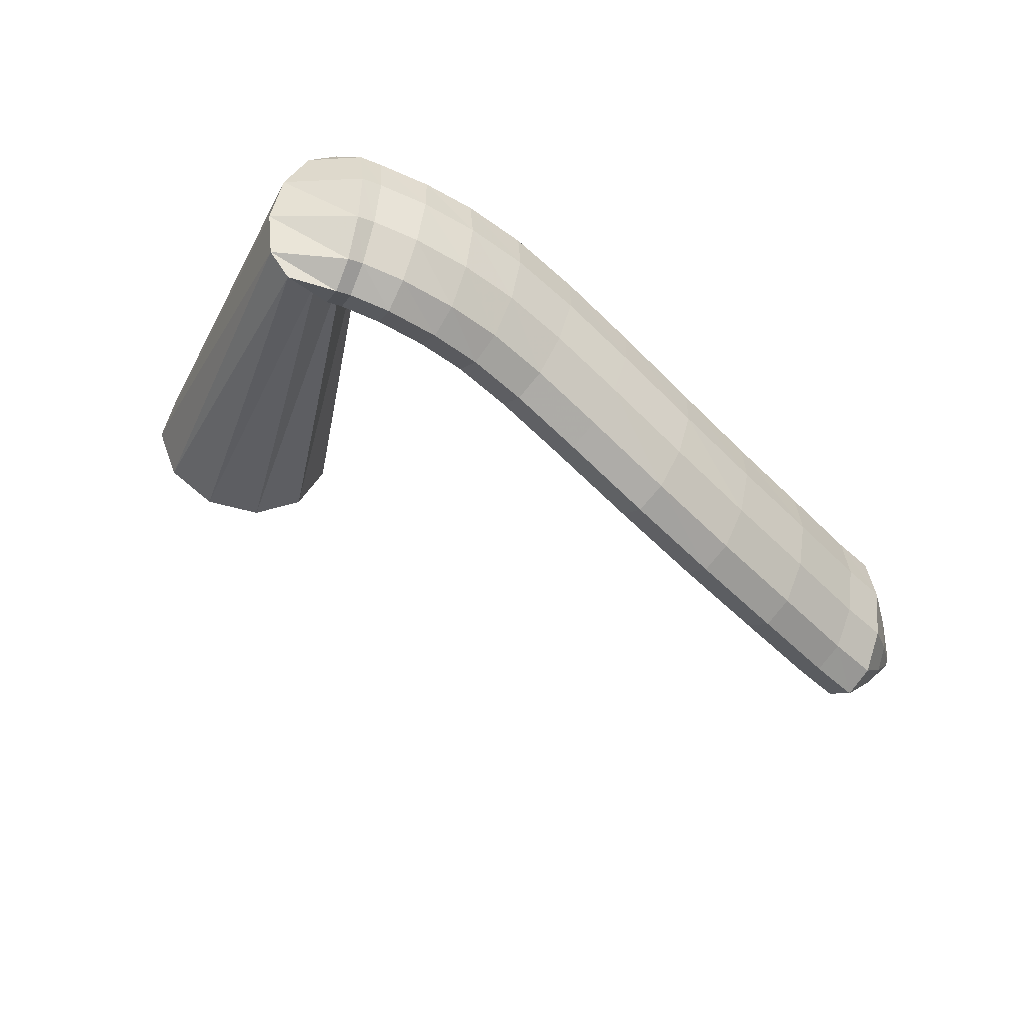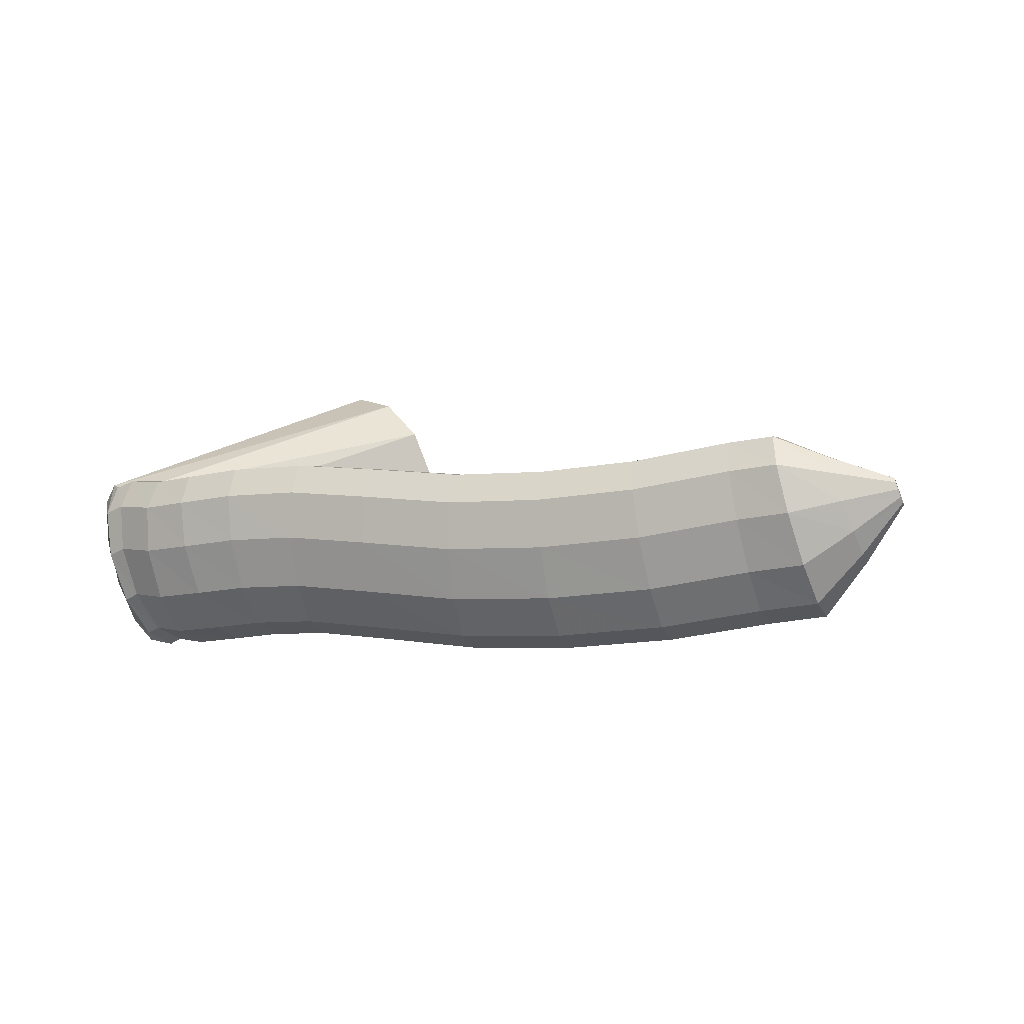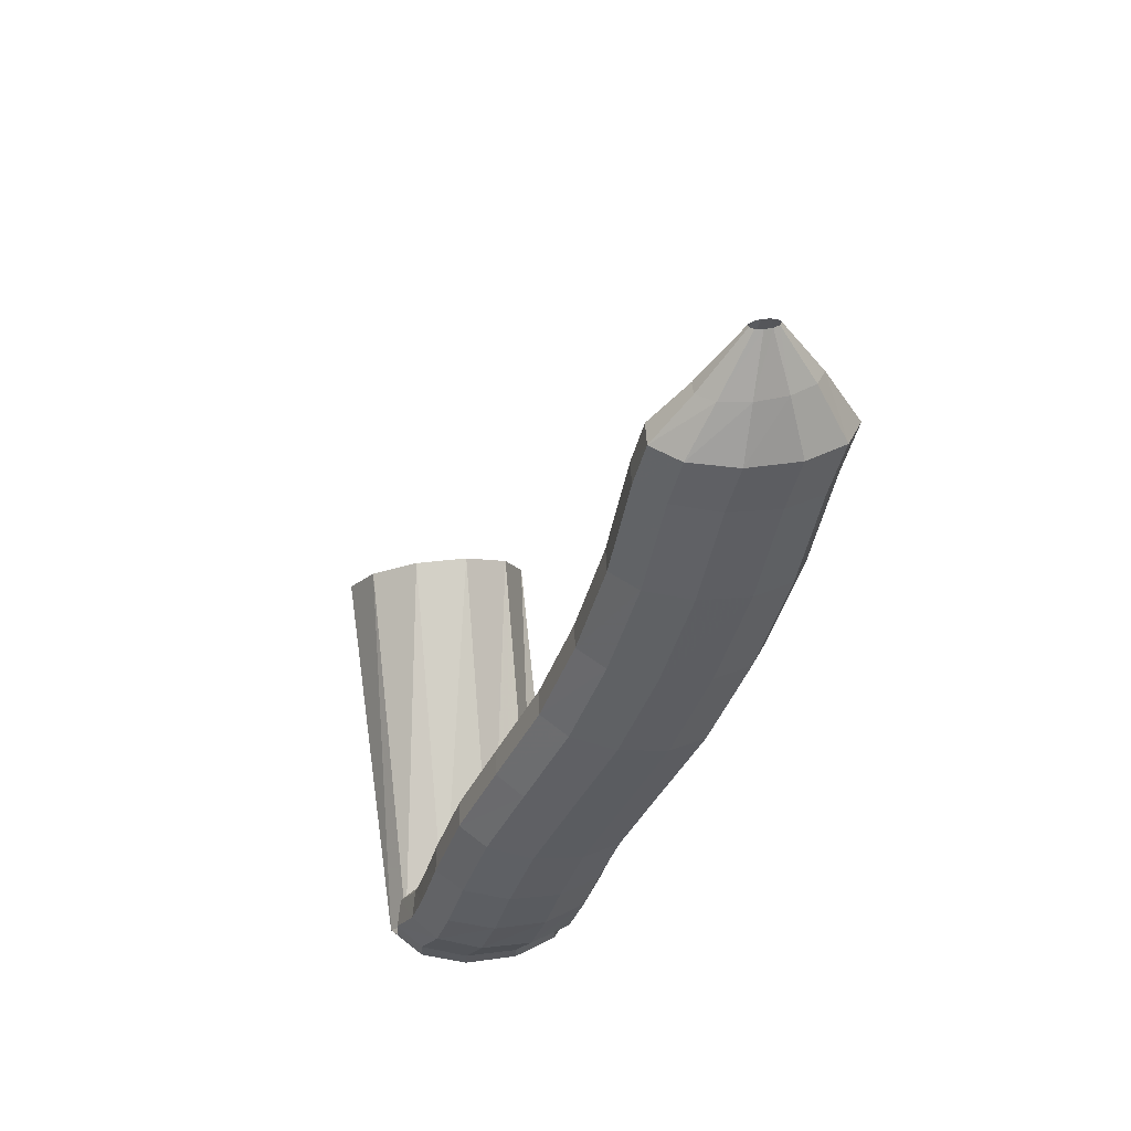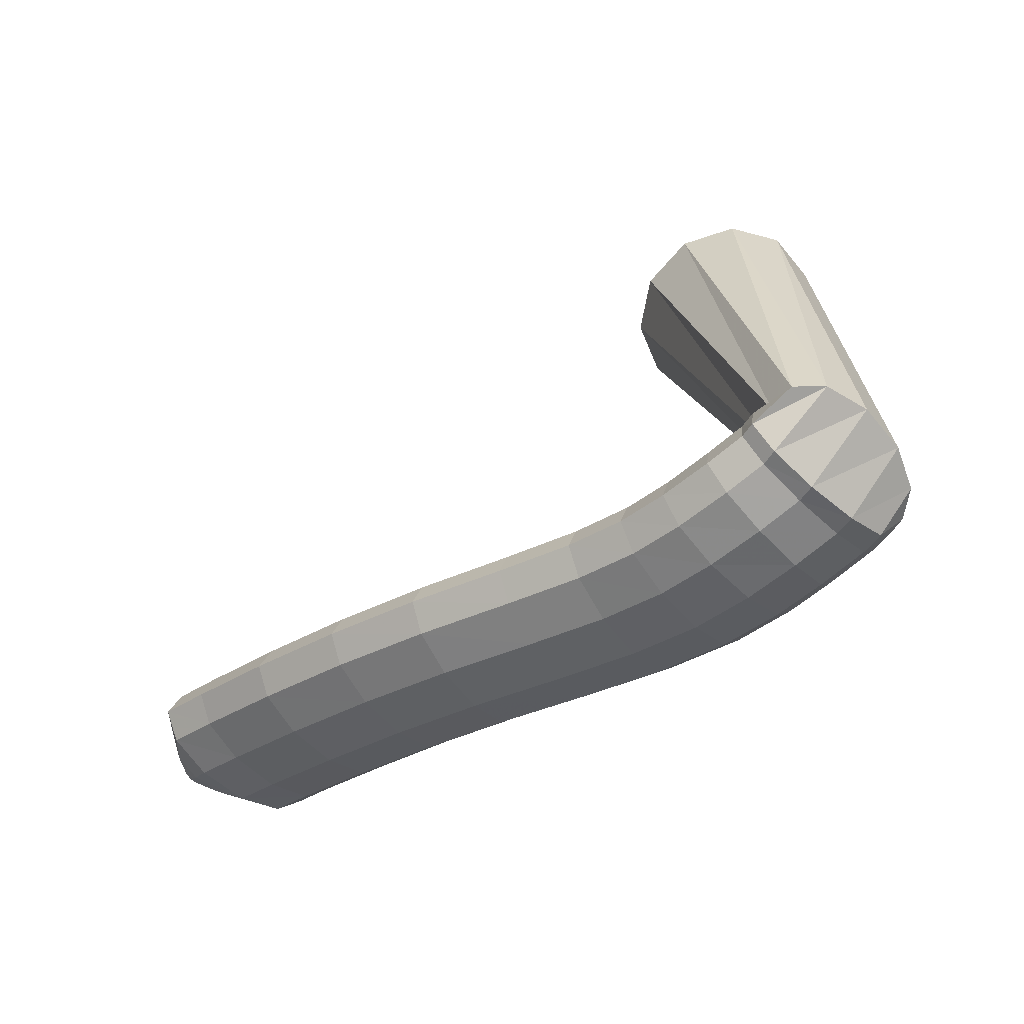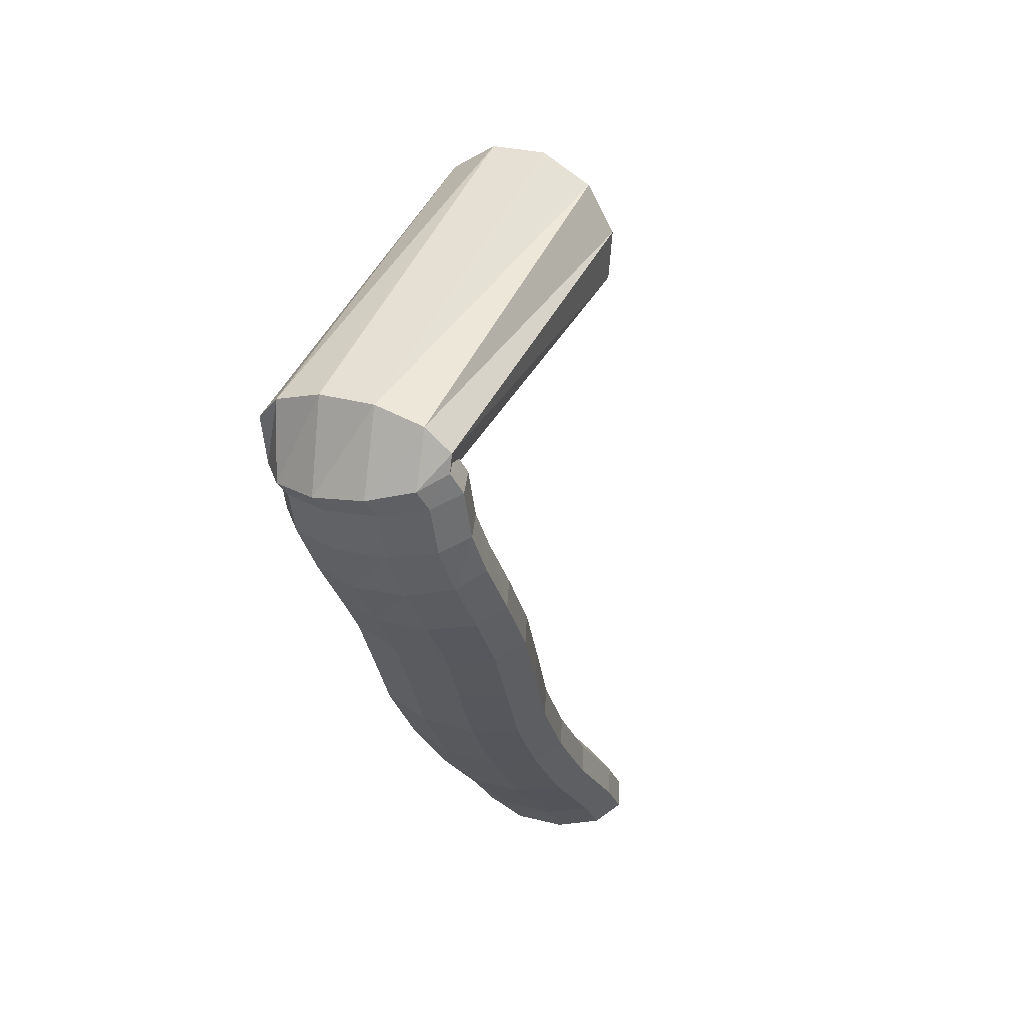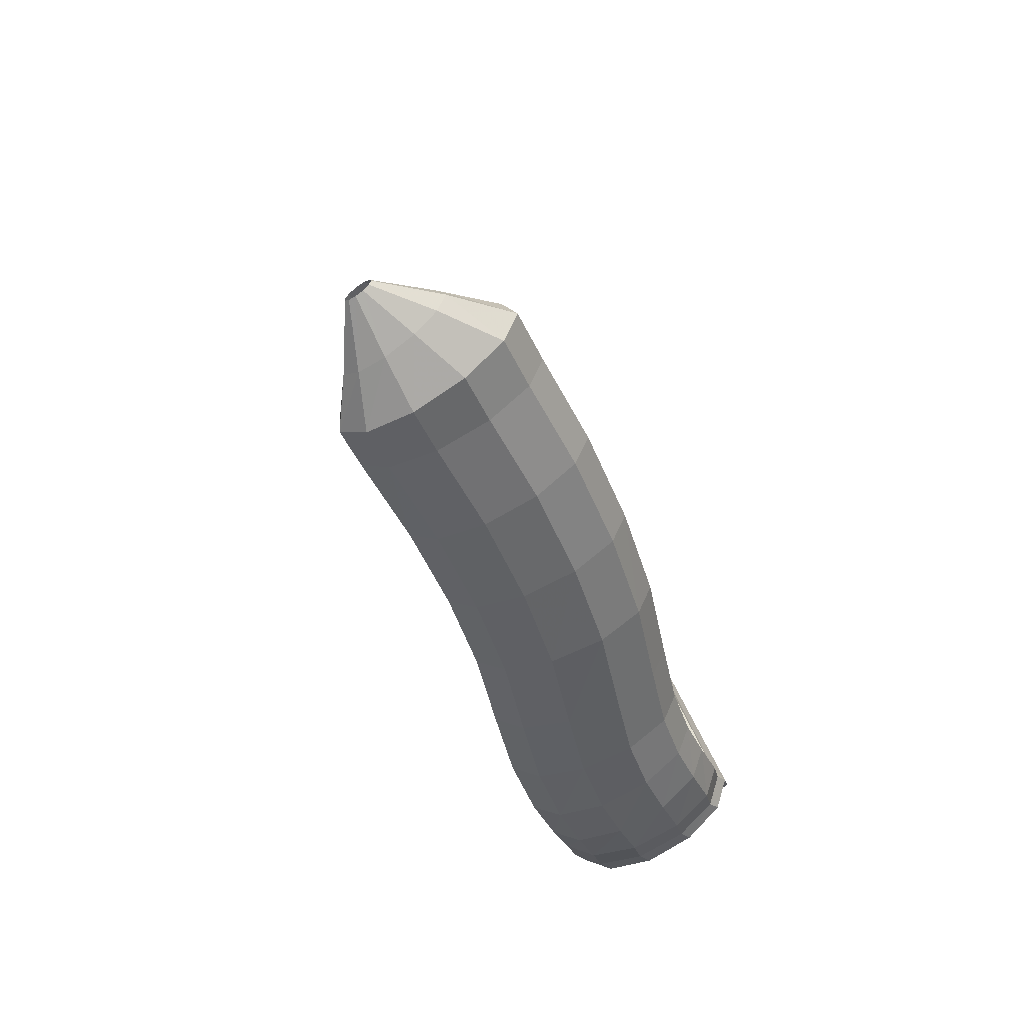
<metadata>
{"format":"obj","ext":"obj","renderer":"f3d","projection":"perspective","resolution":1024,"background":"white","views":[{"elev":-56.9,"azim":131.4,"up":"+Y"},{"elev":-1.7,"azim":-161.2,"up":"+Y"},{"elev":-47.3,"azim":-111.0,"up":"+Z"},{"elev":-29.9,"azim":36.1,"up":"+Z"},{"elev":-24.3,"azim":100.8,"up":"+Z"},{"elev":-46.8,"azim":-74.6,"up":"+Z"}]}
</metadata>
<code>
g tube1
v 129.7 168.2 101.2
v 129.5 167.8 101.2
v 129.4 167.5 101.2
v 129.4 167.4 101
v 129.4 167.5 100.8
v 129.5 167.8 100.5
v 129.6 168.2 100.4
v 129.7 168.5 100.4
v 129.8 168.8 100.5
v 129.8 168.8 100.7
v 129.8 168.6 101
v 129.7 168.2 101.2
v 132.4 167.7 102
v 131.9 166.2 102.4
v 131.5 165 102.1
v 131.3 164.5 101.4
v 131.4 164.9 100.5
v 131.7 166.1 99.55
v 132.2 167.6 99
v 132.7 169 98.96
v 133 169.8 99.45
v 133.1 169.9 100.3
v 132.9 169.1 101.3
v 132.4 167.7 102
v 134.7 167.2 102.9
v 134.1 164.5 103.4
v 133.6 162.5 102.9
v 133.5 161.7 101.8
v 133.6 162.4 100.2
v 134.1 164.4 98.7
v 134.7 167 97.82
v 135.3 169.4 97.81
v 135.6 170.9 98.66
v 135.6 170.9 100.1
v 135.3 169.5 101.7
v 134.7 167.2 102.9
v 137.3 166.8 103
v 136.9 164.2 103.5
v 136.6 162.1 103.1
v 136.5 161.3 101.9
v 136.6 162 100.3
v 136.9 164 98.83
v 137.3 166.6 97.96
v 137.7 169.1 97.94
v 137.9 170.6 98.8
v 137.9 170.7 100.2
v 137.7 169.3 101.8
v 137.3 166.8 103
v 142.4 166 103
v 142.1 163.3 103.5
v 141.8 161.2 103
v 141.7 160.4 101.8
v 141.8 161.1 100.2
v 142.1 163.1 98.79
v 142.4 165.8 97.91
v 142.7 168.2 97.9
v 142.9 169.7 98.76
v 142.9 169.8 100.2
v 142.7 168.4 101.8
v 142.4 166 103
v 147.6 165.5 103.1
v 147.5 162.8 103.6
v 147.4 160.7 103.1
v 147.4 159.9 101.9
v 147.5 160.6 100.4
v 147.6 162.6 98.91
v 147.8 165.3 98.03
v 147.9 167.8 98.02
v 148 169.3 98.88
v 147.9 169.3 100.3
v 147.8 167.9 101.9
v 147.6 165.5 103.1
v 152.7 165.4 103.3
v 152.8 162.7 103.8
v 152.9 160.6 103.3
v 153 159.8 102.2
v 153 160.5 100.6
v 153 162.5 99.1
v 153 165.2 98.21
v 152.9 167.7 98.19
v 152.8 169.2 99.03
v 152.7 169.3 100.5
v 152.7 167.9 102.1
v 152.7 165.4 103.3
v 157.8 165.8 103.6
v 157.9 163.1 104.1
v 158.1 161.1 103.7
v 158.3 160.2 102.5
v 158.3 160.9 100.9
v 158.2 162.9 99.41
v 158.1 165.6 98.51
v 157.9 168.1 98.47
v 157.8 169.6 99.31
v 157.7 169.7 100.8
v 157.7 168.3 102.4
v 157.8 165.8 103.6
v 162.1 166.1 103.9
v 162.1 163.4 104.4
v 162.2 161.3 103.9
v 162.3 160.5 102.8
v 162.4 161.2 101.2
v 162.5 163.2 99.7
v 162.5 165.9 98.81
v 162.5 168.4 98.78
v 162.4 169.9 99.62
v 162.3 170 101.1
v 162.2 168.5 102.7
v 162.1 166.1 103.9
v 165.7 166 104.2
v 165.5 163.3 104.6
v 165.4 161.2 104.2
v 165.5 160.4 103
v 165.7 161.1 101.4
v 166 163.1 99.99
v 166.3 165.8 99.13
v 166.5 168.3 99.12
v 166.5 169.8 99.97
v 166.3 169.8 101.4
v 166 168.4 103
v 165.7 166 104.2
v 168.5 165.7 104.6
v 168.1 163 105.1
v 168 160.9 104.6
v 168.2 160.1 103.4
v 168.6 160.8 101.9
v 169.1 162.8 100.5
v 169.5 165.4 99.67
v 169.8 167.9 99.69
v 169.8 169.4 100.5
v 169.4 169.5 102
v 169 168.1 103.5
v 168.5 165.7 104.6
v 170.6 165.4 105.3
v 170.4 162.7 105.7
v 170.5 160.7 105.3
v 170.9 159.8 104.1
v 171.4 160.5 102.7
v 172 162.5 101.3
v 172.3 165.2 100.5
v 172.4 167.7 100.5
v 172.2 169.2 101.3
v 171.7 169.3 102.6
v 171.1 167.9 104.1
v 170.6 165.4 105.3
v 172.6 165.6 106.2
v 172.3 162.9 106.6
v 172.3 160.8 106.2
v 172.8 160 105
v 173.4 160.7 103.6
v 174.1 162.7 102.3
v 174.6 165.3 101.5
v 174.8 167.8 101.6
v 174.6 169.3 102.4
v 174 169.4 103.7
v 173.3 168 105.2
v 172.6 165.6 106.2
v 173.7 165.2 106.6
v 173.2 162.5 106.9
v 173.1 160.5 106.4
v 173.5 159.6 105.3
v 174.2 160.3 103.8
v 175 162.3 102.6
v 175.6 165 101.9
v 175.9 167.4 102
v 175.8 169 102.8
v 175.2 169 104.2
v 174.5 167.6 105.6
v 173.7 165.2 106.6
v 173.4 164.3 103.9
v 173.6 161.8 104.9
v 174.4 160.1 105.9
v 175.6 159.8 106.6
v 176.9 161 106.8
v 177.8 163.3 106.4
v 178 166 105.5
v 177.5 168.1 104.4
v 176.4 169.2 103.5
v 175.1 168.7 103
v 174 166.9 103.2
v 173.4 164.3 103.9
v 162 170.3 118.8
v 162.5 167.8 120.1
v 164.3 166.3 121.7
v 166.7 166.1 123.1
v 169 167.4 123.9
v 170.5 169.8 123.9
v 170.8 172.5 123
v 169.6 174.6 121.5
v 167.5 175.5 119.9
v 165 174.9 118.8
v 163 172.9 118.3
v 162 170.3 118.8
f 1 2 14
f 14 13 1
f 2 3 15
f 15 14 2
f 3 4 16
f 16 15 3
f 4 5 17
f 17 16 4
f 5 6 18
f 18 17 5
f 6 7 19
f 19 18 6
f 7 8 20
f 20 19 7
f 8 9 21
f 21 20 8
f 9 10 22
f 22 21 9
f 10 11 23
f 23 22 10
f 11 12 24
f 24 23 11
f 13 14 26
f 26 25 13
f 14 15 27
f 27 26 14
f 15 16 28
f 28 27 15
f 16 17 29
f 29 28 16
f 17 18 30
f 30 29 17
f 18 19 31
f 31 30 18
f 19 20 32
f 32 31 19
f 20 21 33
f 33 32 20
f 21 22 34
f 34 33 21
f 22 23 35
f 35 34 22
f 23 24 36
f 36 35 23
f 25 26 38
f 38 37 25
f 26 27 39
f 39 38 26
f 27 28 40
f 40 39 27
f 28 29 41
f 41 40 28
f 29 30 42
f 42 41 29
f 30 31 43
f 43 42 30
f 31 32 44
f 44 43 31
f 32 33 45
f 45 44 32
f 33 34 46
f 46 45 33
f 34 35 47
f 47 46 34
f 35 36 48
f 48 47 35
f 37 38 50
f 50 49 37
f 38 39 51
f 51 50 38
f 39 40 52
f 52 51 39
f 40 41 53
f 53 52 40
f 41 42 54
f 54 53 41
f 42 43 55
f 55 54 42
f 43 44 56
f 56 55 43
f 44 45 57
f 57 56 44
f 45 46 58
f 58 57 45
f 46 47 59
f 59 58 46
f 47 48 60
f 60 59 47
f 49 50 62
f 62 61 49
f 50 51 63
f 63 62 50
f 51 52 64
f 64 63 51
f 52 53 65
f 65 64 52
f 53 54 66
f 66 65 53
f 54 55 67
f 67 66 54
f 55 56 68
f 68 67 55
f 56 57 69
f 69 68 56
f 57 58 70
f 70 69 57
f 58 59 71
f 71 70 58
f 59 60 72
f 72 71 59
f 61 62 74
f 74 73 61
f 62 63 75
f 75 74 62
f 63 64 76
f 76 75 63
f 64 65 77
f 77 76 64
f 65 66 78
f 78 77 65
f 66 67 79
f 79 78 66
f 67 68 80
f 80 79 67
f 68 69 81
f 81 80 68
f 69 70 82
f 82 81 69
f 70 71 83
f 83 82 70
f 71 72 84
f 84 83 71
f 73 74 86
f 86 85 73
f 74 75 87
f 87 86 74
f 75 76 88
f 88 87 75
f 76 77 89
f 89 88 76
f 77 78 90
f 90 89 77
f 78 79 91
f 91 90 78
f 79 80 92
f 92 91 79
f 80 81 93
f 93 92 80
f 81 82 94
f 94 93 81
f 82 83 95
f 95 94 82
f 83 84 96
f 96 95 83
f 85 86 98
f 98 97 85
f 86 87 99
f 99 98 86
f 87 88 100
f 100 99 87
f 88 89 101
f 101 100 88
f 89 90 102
f 102 101 89
f 90 91 103
f 103 102 90
f 91 92 104
f 104 103 91
f 92 93 105
f 105 104 92
f 93 94 106
f 106 105 93
f 94 95 107
f 107 106 94
f 95 96 108
f 108 107 95
f 97 98 110
f 110 109 97
f 98 99 111
f 111 110 98
f 99 100 112
f 112 111 99
f 100 101 113
f 113 112 100
f 101 102 114
f 114 113 101
f 102 103 115
f 115 114 102
f 103 104 116
f 116 115 103
f 104 105 117
f 117 116 104
f 105 106 118
f 118 117 105
f 106 107 119
f 119 118 106
f 107 108 120
f 120 119 107
f 109 110 122
f 122 121 109
f 110 111 123
f 123 122 110
f 111 112 124
f 124 123 111
f 112 113 125
f 125 124 112
f 113 114 126
f 126 125 113
f 114 115 127
f 127 126 114
f 115 116 128
f 128 127 115
f 116 117 129
f 129 128 116
f 117 118 130
f 130 129 117
f 118 119 131
f 131 130 118
f 119 120 132
f 132 131 119
f 121 122 134
f 134 133 121
f 122 123 135
f 135 134 122
f 123 124 136
f 136 135 123
f 124 125 137
f 137 136 124
f 125 126 138
f 138 137 125
f 126 127 139
f 139 138 126
f 127 128 140
f 140 139 127
f 128 129 141
f 141 140 128
f 129 130 142
f 142 141 129
f 130 131 143
f 143 142 130
f 131 132 144
f 144 143 131
f 133 134 146
f 146 145 133
f 134 135 147
f 147 146 134
f 135 136 148
f 148 147 135
f 136 137 149
f 149 148 136
f 137 138 150
f 150 149 137
f 138 139 151
f 151 150 138
f 139 140 152
f 152 151 139
f 140 141 153
f 153 152 140
f 141 142 154
f 154 153 141
f 142 143 155
f 155 154 142
f 143 144 156
f 156 155 143
f 145 146 158
f 158 157 145
f 146 147 159
f 159 158 146
f 147 148 160
f 160 159 147
f 148 149 161
f 161 160 148
f 149 150 162
f 162 161 149
f 150 151 163
f 163 162 150
f 151 152 164
f 164 163 151
f 152 153 165
f 165 164 152
f 153 154 166
f 166 165 153
f 154 155 167
f 167 166 154
f 155 156 168
f 168 167 155
f 157 158 170
f 170 169 157
f 158 159 171
f 171 170 158
f 159 160 172
f 172 171 159
f 160 161 173
f 173 172 160
f 161 162 174
f 174 173 161
f 162 163 175
f 175 174 162
f 163 164 176
f 176 175 163
f 164 165 177
f 177 176 164
f 165 166 178
f 178 177 165
f 166 167 179
f 179 178 166
f 167 168 180
f 180 179 167
f 169 170 182
f 182 181 169
f 170 171 183
f 183 182 170
f 171 172 184
f 184 183 171
f 172 173 185
f 185 184 172
f 173 174 186
f 186 185 173
f 174 175 187
f 187 186 174
f 175 176 188
f 188 187 175
f 176 177 189
f 189 188 176
f 177 178 190
f 190 189 177
f 178 179 191
f 191 190 178
f 179 180 192
f 192 191 179
g

</code>
